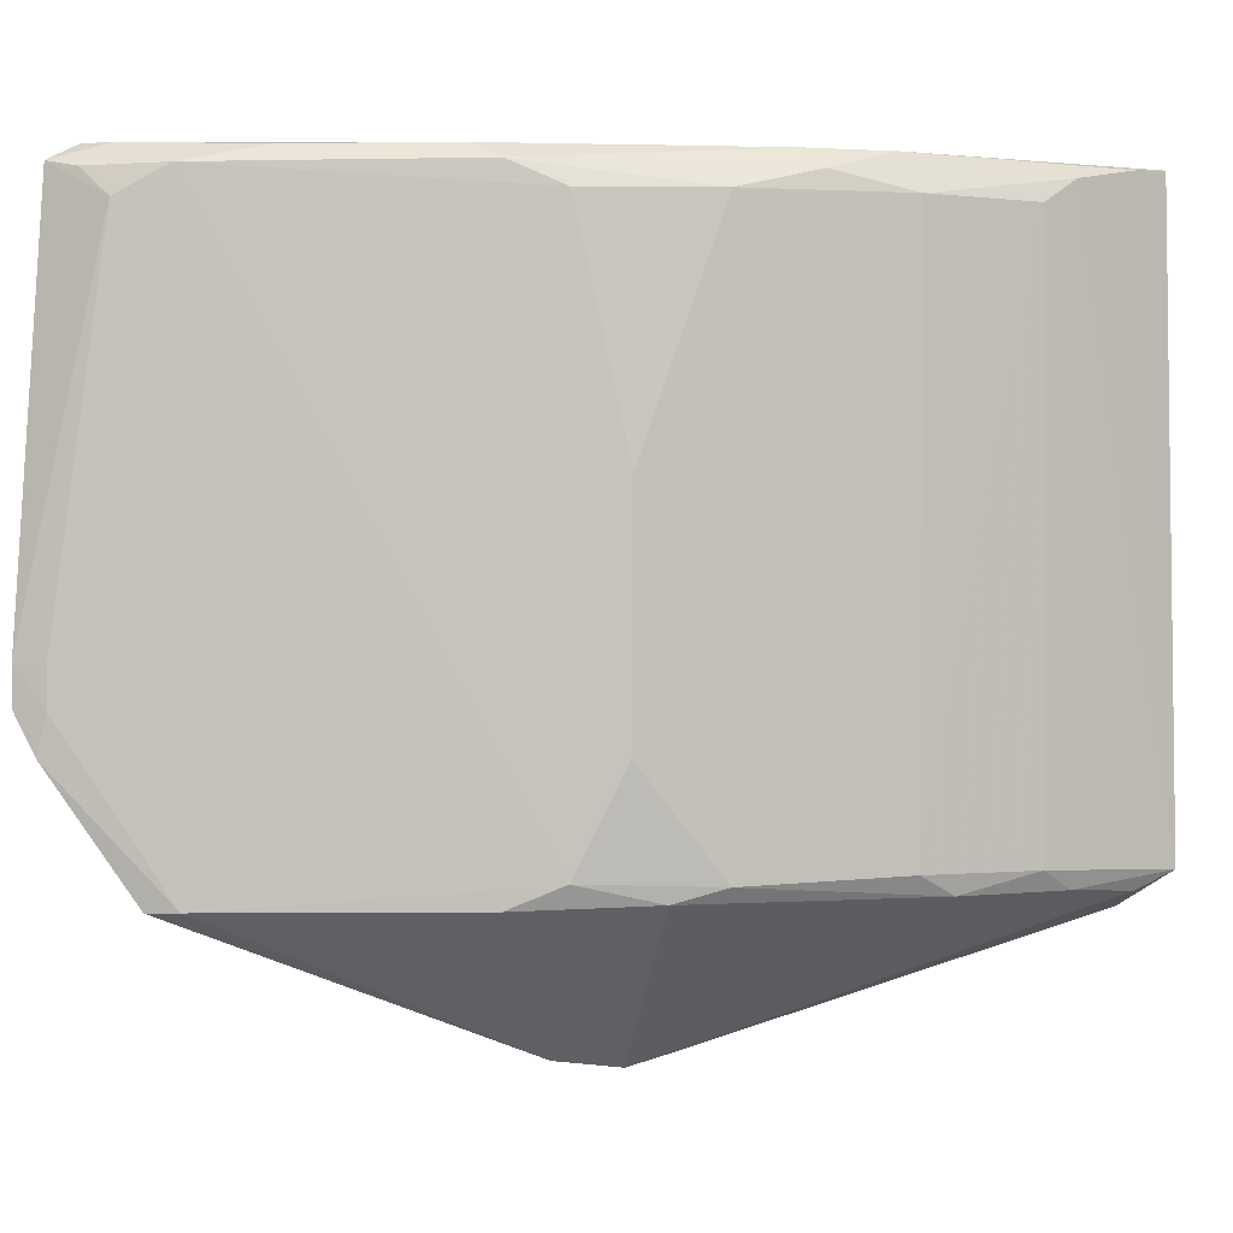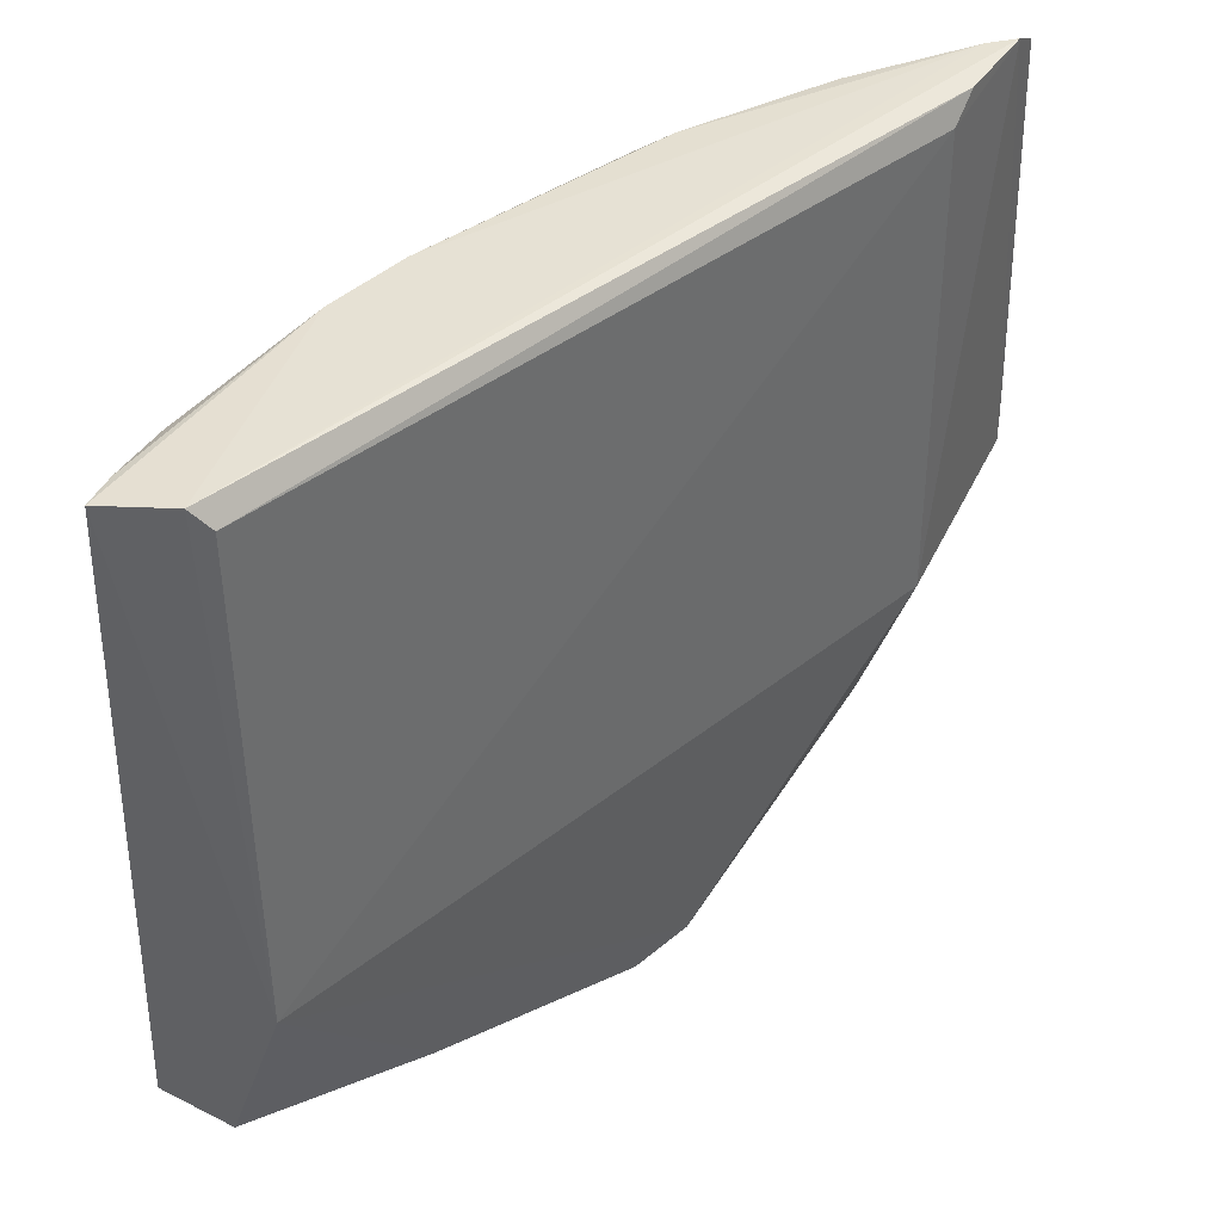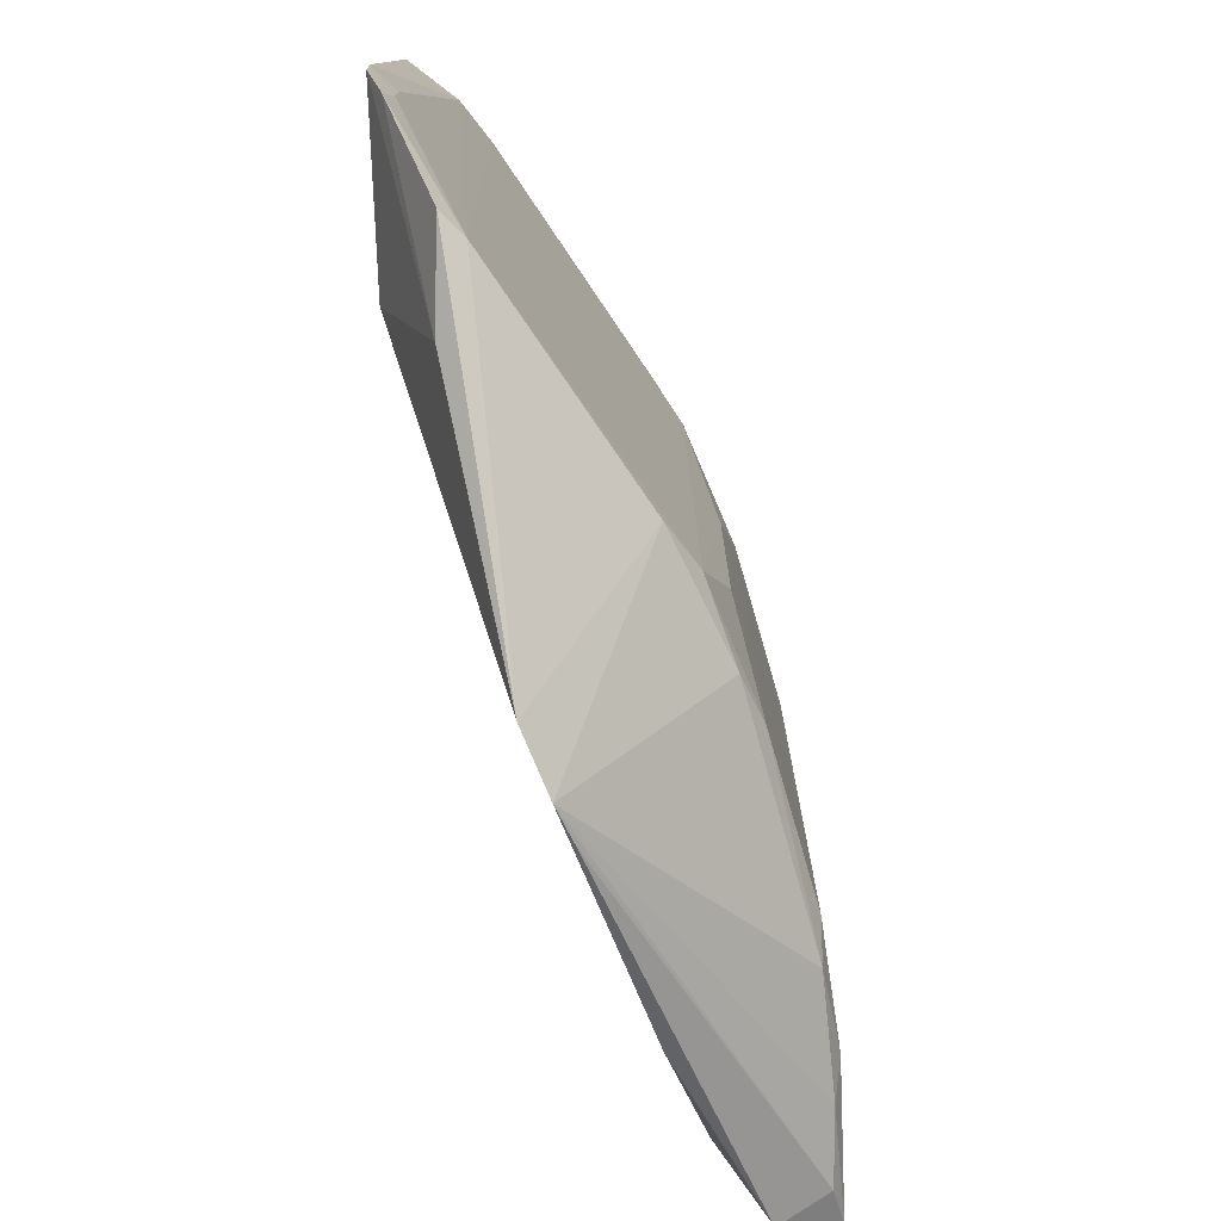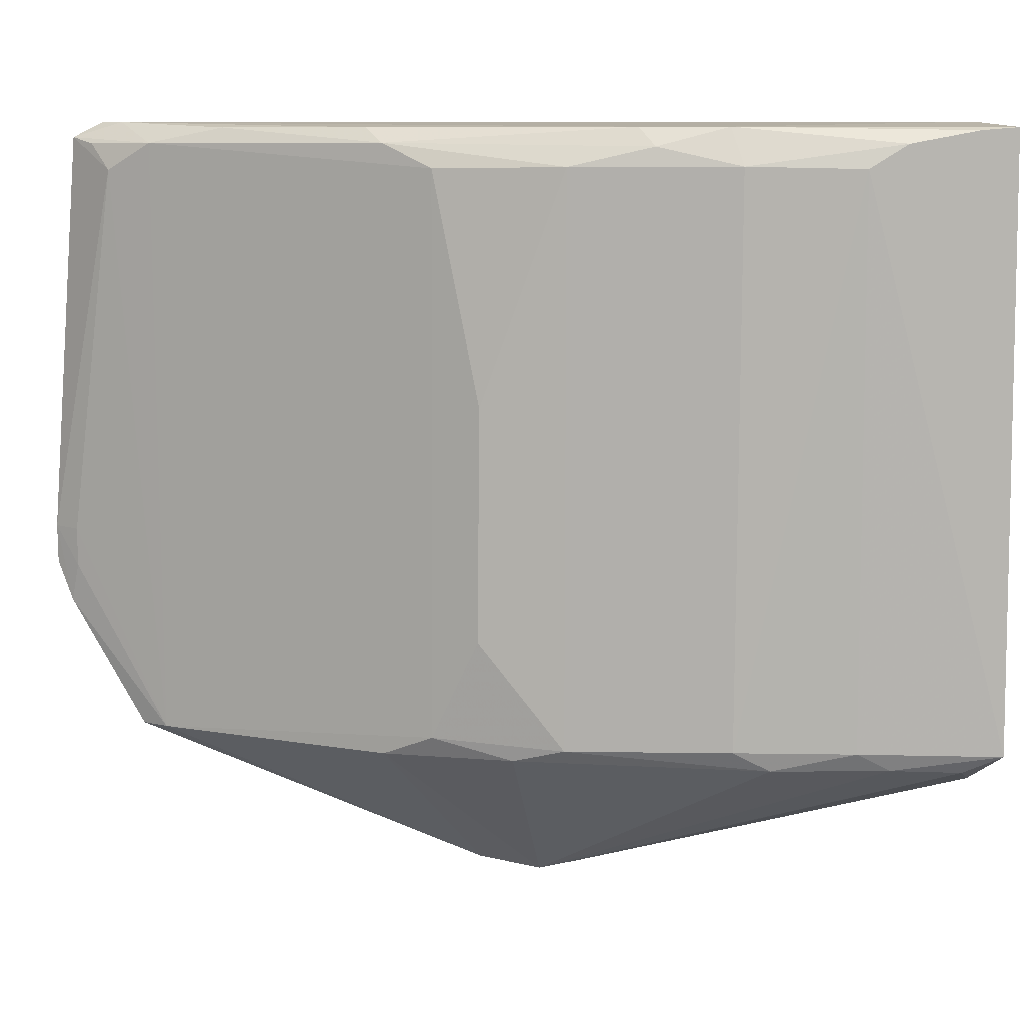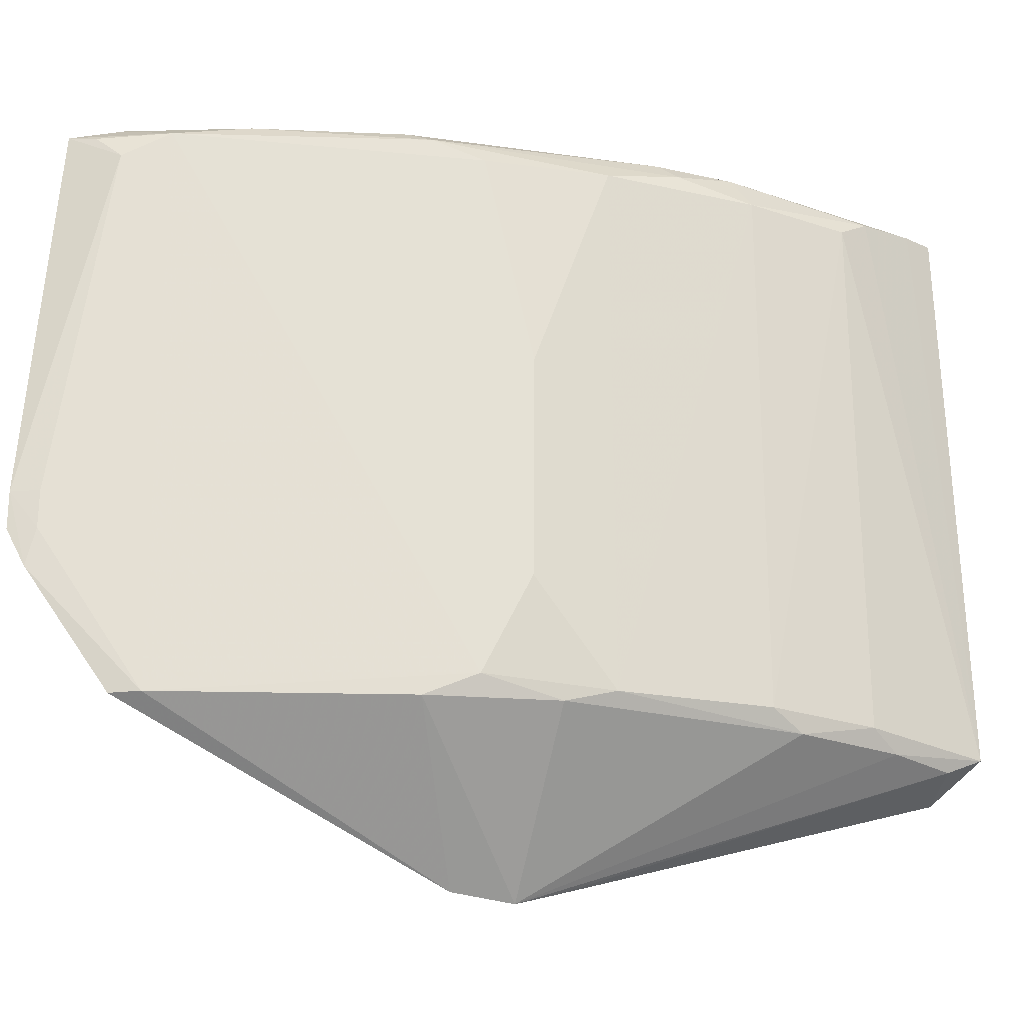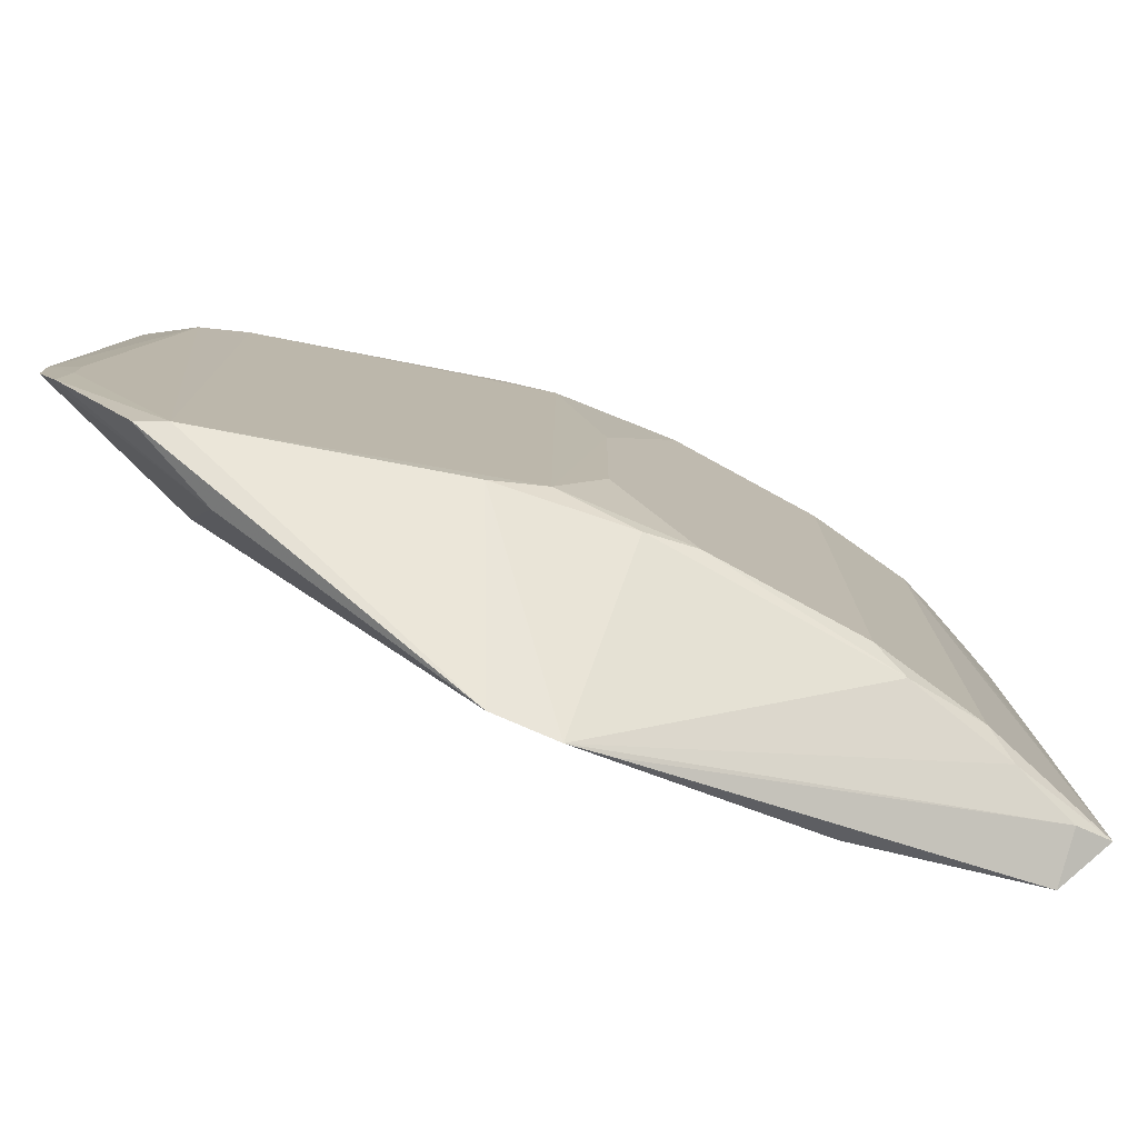
<metadata>
{"format":"obj","ext":"obj","renderer":"f3d","projection":"perspective","resolution":1024,"background":"white","views":[{"elev":1.4,"azim":46.2,"up":"+Z"},{"elev":40.8,"azim":-165.7,"up":"+Z"},{"elev":-74.4,"azim":-10.8,"up":"+Z"},{"elev":10.0,"azim":70.5,"up":"+Z"},{"elev":-23.7,"azim":41.7,"up":"+Z"},{"elev":-78.0,"azim":34.3,"up":"+Z"}]}
</metadata>
<code>
v 0.06883 -0.01256 0.1265
v 0.06816 -0.01869 0.1256
v 0.06968 -0.01269 0.09245
v 0.0525 -0.0334 0.08308
v 0.03983 -0.0557 0.1265
v 0.06361 -0.01295 0.09829
v 0.06861 -0.01468 0.1263
v 0.05735 -0.04154 0.09299
v 0.06628 -0.01294 0.09035
v 0.06402 -0.01336 0.1255
v 0.04159 -0.04929 0.09803
v 0.06206 -0.03143 0.1265
v 0.0656 -0.02704 0.09293
v 0.06868 -0.01468 0.09147
v 0.05947 -0.02152 0.08778
v 0.06503 -0.01304 0.1267
v 0.05048 -0.03639 0.08352
v 0.04177 -0.04949 0.1251
v 0.0401 -0.05837 0.09857
v 0.06427 -0.02711 0.1265
v 0.05728 -0.04136 0.1243
v 0.06784 -0.02069 0.09285
v 0.05972 -0.03762 0.09192
v 0.0538 -0.03155 0.08372
v 0.06602 -0.02499 0.09182
v 0.04131 -0.0549 0.1265
v 0.04128 -0.05115 0.1264
v 0.03914 -0.059 0.1008
v 0.0435 -0.05494 0.0916
v 0.06561 -0.02692 0.1245
v 0.04463 -0.05403 0.1254
v 0.06787 -0.02087 0.1243
v 0.06792 -0.01869 0.09176
v 0.05517 -0.04369 0.09173
v 0.05927 -0.03937 0.1115
v 0.06144 -0.03525 0.09269
v 0.04444 -0.04972 0.09005
v 0.06327 -0.03095 0.1255
v 0.05354 -0.0439 0.1264
v 0.04263 -0.05599 0.1239
v 0.03946 -0.05738 0.1257
v 0.04495 -0.05393 0.09164
v 0.06139 -0.03522 0.1244
v 0.05924 -0.03948 0.09863
v 0.05509 -0.04345 0.1256
v 0.04738 -0.05041 0.1263
v 0.04057 -0.05808 0.1029
v 0.04104 -0.05662 0.1253
v 0.03916 -0.05902 0.1029
v 0.04057 -0.05808 0.1007
f 6 1 3
f 7 2 3
f 7 3 1
f 9 6 3
f 14 9 3
f 15 9 4
f 15 6 9
f 16 1 6
f 16 6 10
f 17 11 6
f 17 15 4
f 17 6 15
f 18 10 6
f 18 6 11
f 18 11 5
f 20 2 7
f 20 7 1
f 20 16 12
f 20 1 16
f 24 14 4
f 24 4 9
f 24 9 14
f 25 23 4
f 25 22 13
f 26 16 5
f 26 12 16
f 27 16 10
f 27 10 18
f 27 18 5
f 27 5 16
f 28 5 11
f 30 2 20
f 31 8 21
f 32 22 3
f 32 3 2
f 32 2 30
f 32 30 13
f 32 13 22
f 33 14 3
f 33 3 22
f 33 22 25
f 33 25 4
f 33 4 14
f 34 17 4
f 34 4 23
f 34 23 8
f 35 21 8
f 36 25 13
f 36 23 25
f 36 13 30
f 36 8 23
f 37 28 11
f 37 19 28
f 37 29 19
f 37 11 17
f 37 17 29
f 38 30 20
f 38 20 12
f 39 12 26
f 41 31 26
f 41 26 5
f 41 5 28
f 42 29 17
f 42 17 34
f 42 19 29
f 42 31 40
f 42 34 8
f 42 8 31
f 43 36 30
f 43 30 38
f 43 21 35
f 44 35 8
f 44 8 36
f 44 43 35
f 44 36 43
f 45 31 21
f 45 12 39
f 45 21 43
f 45 43 38
f 45 38 12
f 46 39 26
f 46 26 31
f 46 45 39
f 46 31 45
f 47 42 40
f 48 41 40
f 48 40 31
f 48 31 41
f 49 41 28
f 49 40 41
f 49 47 40
f 49 28 19
f 50 19 42
f 50 42 47
f 50 49 19
f 50 47 49

</code>
